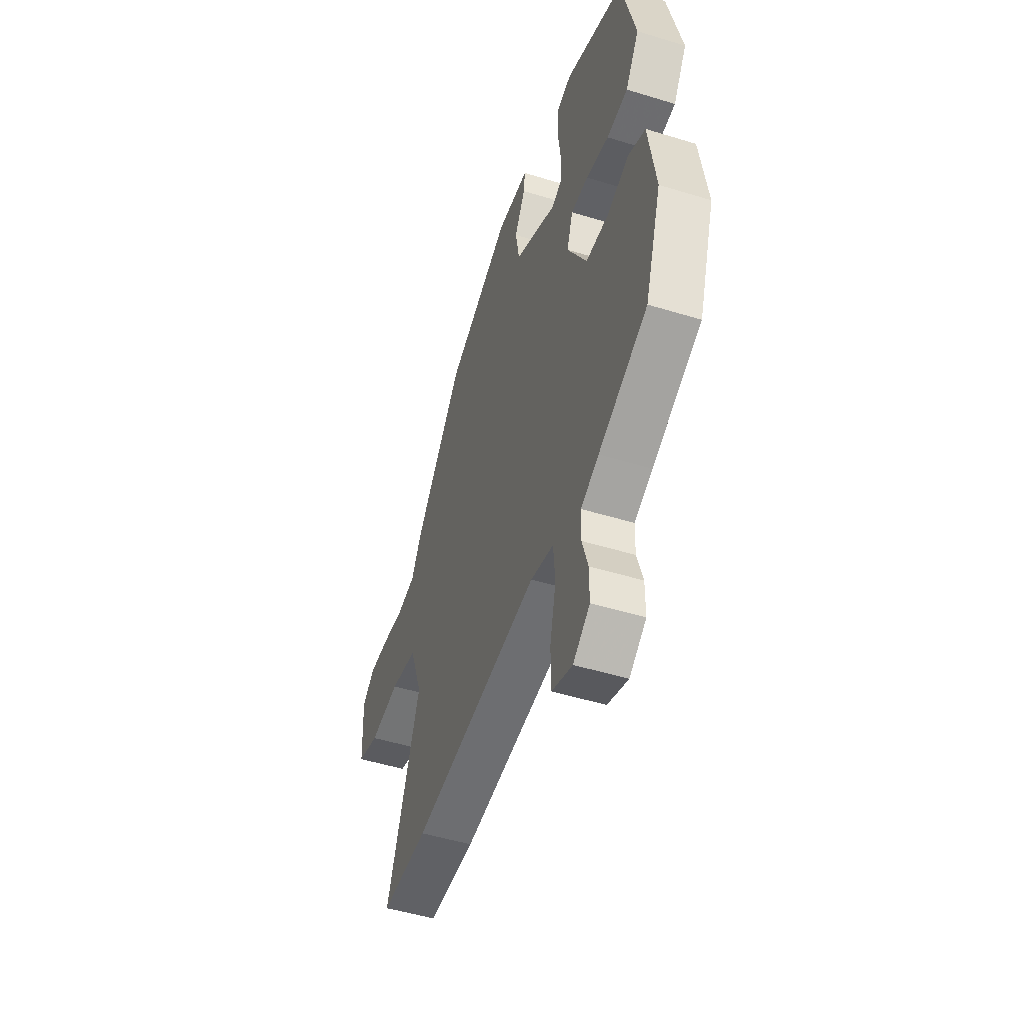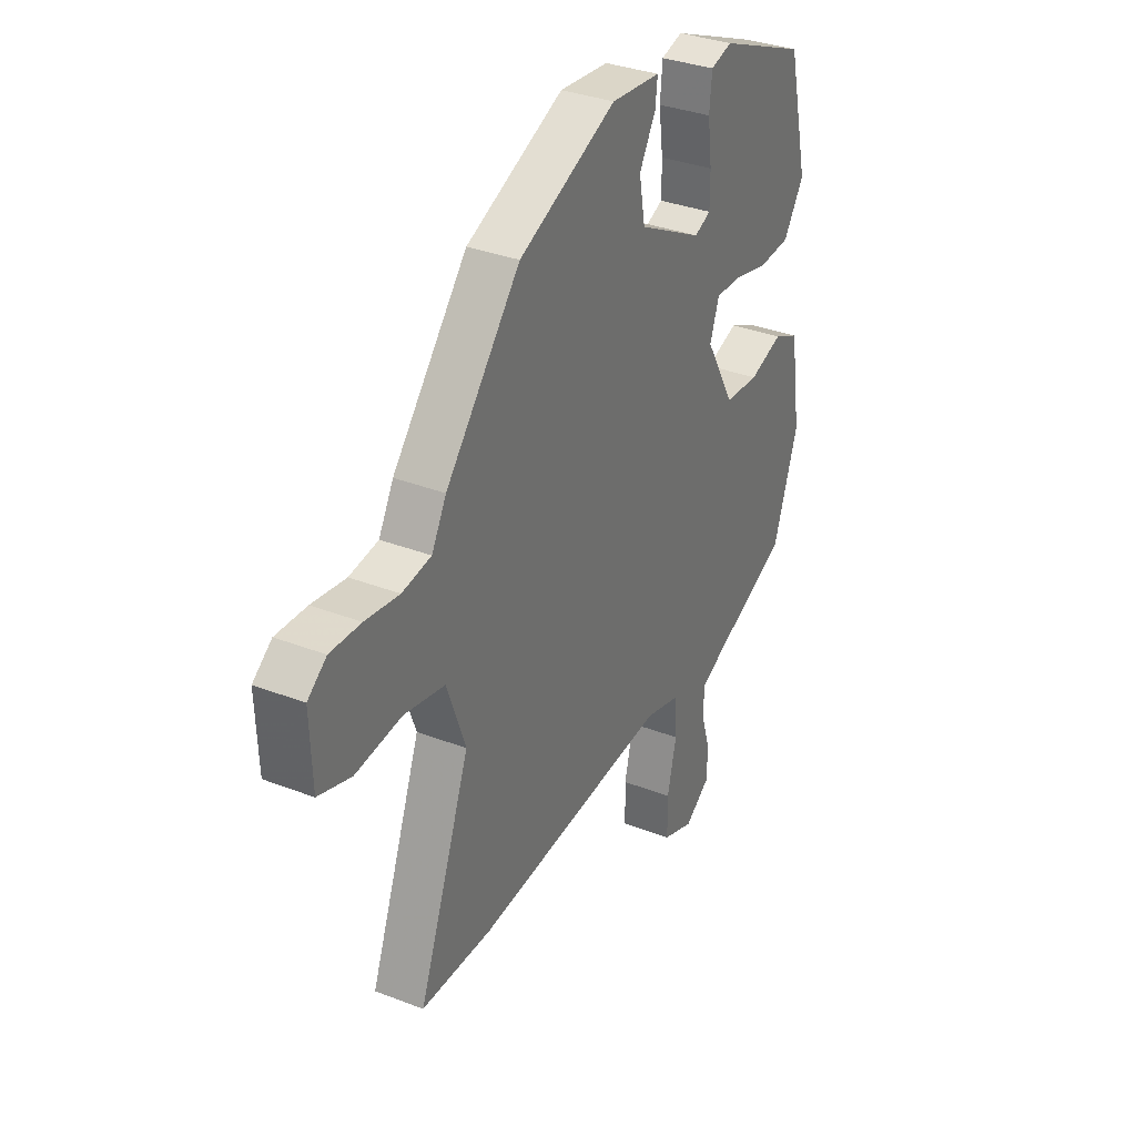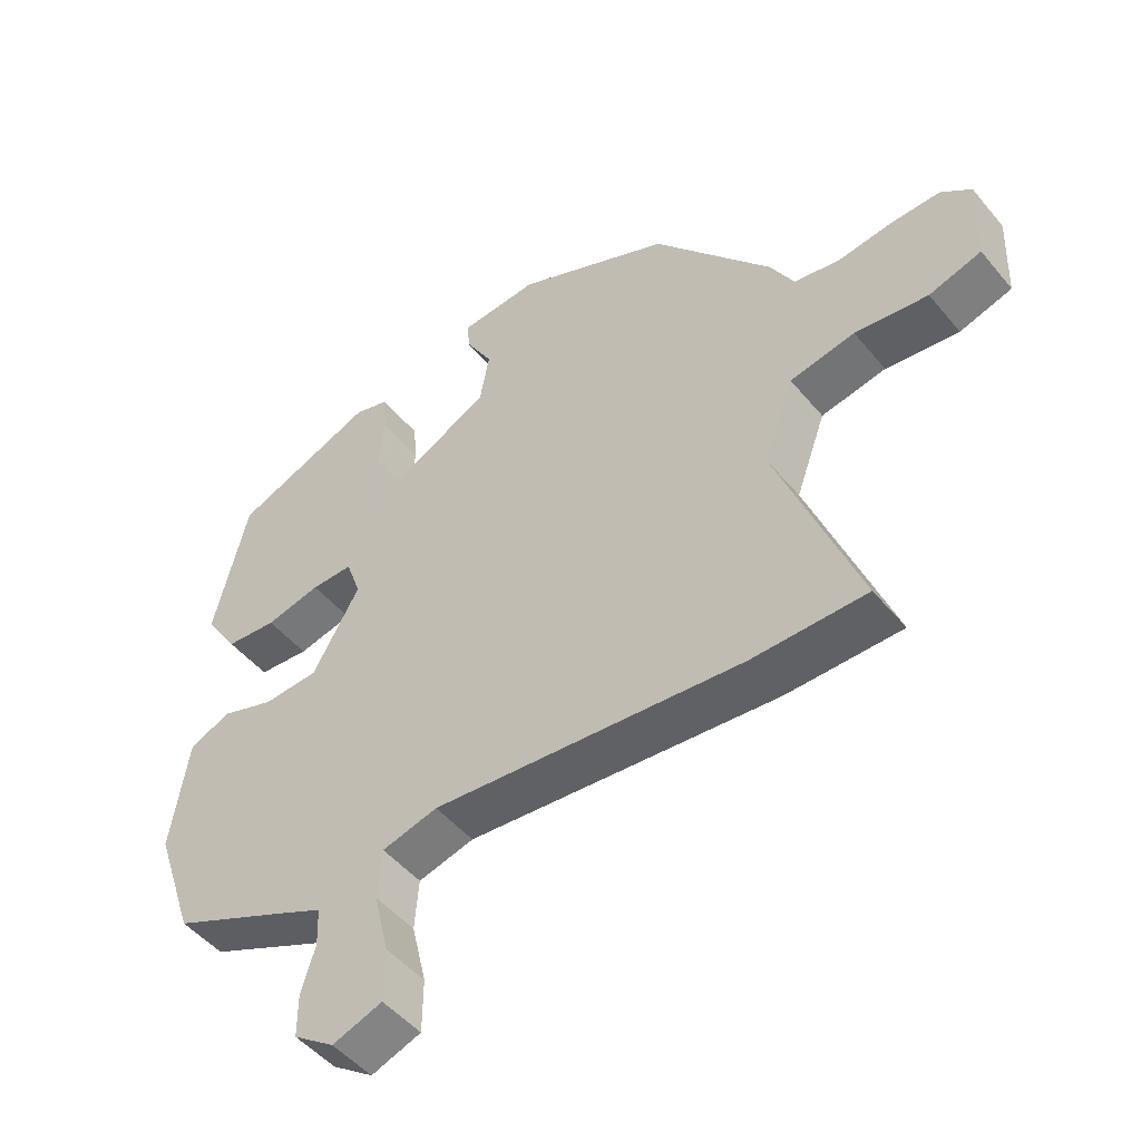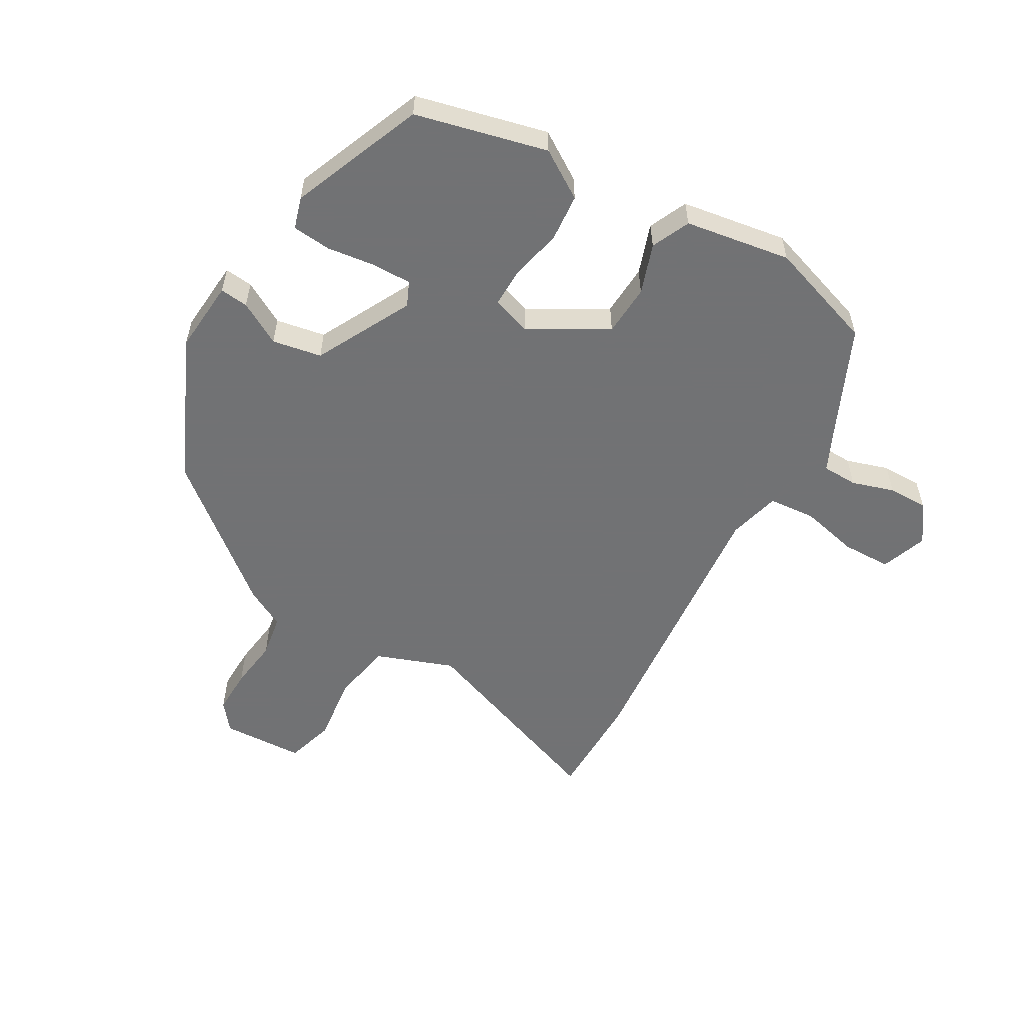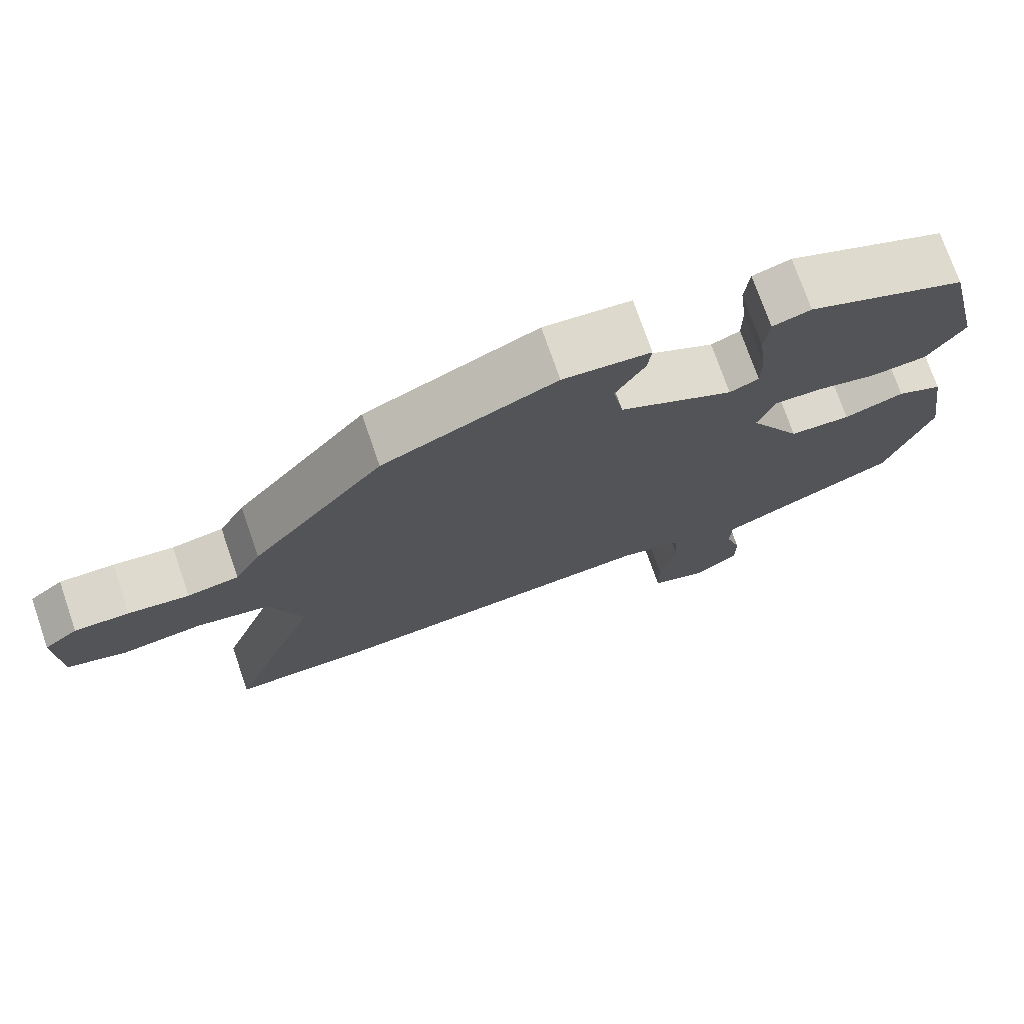
<metadata>
{"format":"obj","ext":"obj","renderer":"f3d","projection":"perspective","resolution":1024,"background":"white","views":[{"elev":-49.4,"azim":71.2,"up":"+Z"},{"elev":33.6,"azim":-62.1,"up":"+Z"},{"elev":-48.9,"azim":-142.2,"up":"+Z"},{"elev":-55.6,"azim":60.4,"up":"+Y"},{"elev":74.3,"azim":-19.1,"up":"+Z"}]}
</metadata>
<code>
v -0.411 0.07 -0.501
v -0.581 0.07 -0.499
v -0.458 0.07 -0.173
v -0.503 0.07 -0.049
v -0.6 0.07 -0.03
v -0.709 0.07 -0.043
v -0.787 0.07 -0.019
v -0.792 0.07 0.113
v -0.747 0.07 0.148
v -0.674 0.07 0.146
v -0.593 0.07 0.135
v -0.524 0.07 0.146
v -0.489 0.07 0.21
v -0.311 0.07 0.424
v -0.079 0.07 0.527
v 0.038 0.07 0.517
v 0.033 0.07 0.472
v -0.006 0.07 0.404
v 0.008 0.07 0.325
v 0.161 0.07 0.245
v 0.2 0.07 0.262
v 0.2 0.07 0.324
v 0.19 0.07 0.402
v 0.196 0.07 0.464
v 0.247 0.07 0.479
v 0.458 0.07 0.392
v 0.508 0.07 0.182
v 0.459 0.07 0.106
v 0.383 0.07 0.1
v 0.301 0.07 0.119
v 0.239 0.07 0.12
v 0.217 0.07 0.057
v 0.287 0.07 -0.066
v 0.369 0.07 -0.071
v 0.449 0.07 -0.044
v 0.51 0.07 -0.072
v 0.536 0.07 -0.241
v 0.477 0.07 -0.415
v 0.301 0.07 -0.494
v 0.236 0.07 -0.524
v 0.234 0.07 -0.581
v 0.255 0.07 -0.649
v 0.255 0.07 -0.713
v 0.194 0.07 -0.756
v 0.12 0.07 -0.729
v 0.119 0.07 -0.65
v 0.141 0.07 -0.557
v 0.135 0.07 -0.482
v 0.052 0.07 -0.46
v -0.411 0 -0.501
v -0.581 0 -0.499
v -0.458 0 -0.173
v -0.503 0 -0.049
v -0.6 0 -0.03
v -0.709 0 -0.043
v -0.787 0 -0.019
v -0.792 0 0.113
v -0.747 0 0.148
v -0.674 0 0.146
v -0.593 0 0.135
v -0.524 0 0.146
v -0.489 0 0.21
v -0.311 0 0.424
v -0.079 0 0.527
v 0.038 0 0.517
v 0.033 0 0.472
v -0.006 0 0.404
v 0.008 0 0.325
v 0.161 0 0.245
v 0.2 0 0.262
v 0.2 0 0.324
v 0.19 0 0.402
v 0.196 0 0.464
v 0.247 0 0.479
v 0.458 0 0.392
v 0.508 0 0.182
v 0.459 0 0.106
v 0.383 0 0.1
v 0.301 0 0.119
v 0.239 0 0.12
v 0.217 0 0.057
v 0.287 0 -0.066
v 0.369 0 -0.071
v 0.449 0 -0.044
v 0.51 0 -0.072
v 0.536 0 -0.241
v 0.477 0 -0.415
v 0.301 0 -0.494
v 0.236 0 -0.524
v 0.234 0 -0.581
v 0.255 0 -0.649
v 0.255 0 -0.713
v 0.194 0 -0.756
v 0.12 0 -0.729
v 0.119 0 -0.65
v 0.141 0 -0.557
v 0.135 0 -0.482
v 0.052 0 -0.46
f 45 46 47
f 44 45 47
f 43 44 47
f 42 43 47
f 41 42 47
f 40 41 47 48
f 39 40 48
f 39 48 49
f 38 39 49
f 37 38 49
f 36 37 49
f 35 36 49
f 34 35 49
f 28 29 30
f 27 28 30
f 26 27 30
f 25 26 30
f 24 25 30
f 23 24 30
f 22 23 30
f 21 22 30 31
f 20 21 31 32
f 16 17 18
f 15 16 18
f 14 15 18
f 13 14 18
f 12 13 18
f 12 18 19
f 9 10 11
f 8 9 11
f 7 8 11
f 6 7 11
f 5 6 11
f 4 5 11 12
f 19 20 32
f 12 19 32
f 4 12 32
f 3 4 32
f 1 2 3
f 49 1 3
f 34 49 3
f 33 34 3
f 3 32 33
f 96 95 94
f 96 94 93
f 96 93 92
f 96 92 91
f 96 91 90
f 97 96 90 89
f 97 89 88
f 98 97 88
f 98 88 87
f 98 87 86
f 98 86 85
f 98 85 84
f 98 84 83
f 79 78 77
f 79 77 76
f 79 76 75
f 79 75 74
f 79 74 73
f 79 73 72
f 79 72 71
f 80 79 71 70
f 81 80 70 69
f 67 66 65
f 67 65 64
f 67 64 63
f 67 63 62
f 67 62 61
f 68 67 61
f 60 59 58
f 60 58 57
f 60 57 56
f 60 56 55
f 60 55 54
f 61 60 54 53
f 81 69 68
f 81 68 61
f 81 61 53
f 81 53 52
f 52 51 50
f 52 50 98
f 52 98 83
f 52 83 82
f 82 81 52
f 1 50 51 2
f 2 51 52 3
f 3 52 53 4
f 4 53 54 5
f 5 54 55 6
f 6 55 56 7
f 7 56 57 8
f 8 57 58 9
f 9 58 59 10
f 10 59 60 11
f 11 60 61 12
f 12 61 62 13
f 13 62 63 14
f 14 63 64 15
f 15 64 65 16
f 16 65 66 17
f 17 66 67 18
f 18 67 68 19
f 19 68 69 20
f 20 69 70 21
f 21 70 71 22
f 22 71 72 23
f 23 72 73 24
f 24 73 74 25
f 25 74 75 26
f 26 75 76 27
f 27 76 77 28
f 28 77 78 29
f 29 78 79 30
f 30 79 80 31
f 31 80 81 32
f 32 81 82 33
f 33 82 83 34
f 34 83 84 35
f 35 84 85 36
f 36 85 86 37
f 37 86 87 38
f 38 87 88 39
f 39 88 89 40
f 40 89 90 41
f 41 90 91 42
f 42 91 92 43
f 43 92 93 44
f 44 93 94 45
f 45 94 95 46
f 46 95 96 47
f 47 96 97 48
f 48 97 98 49
f 49 98 50 1

</code>
